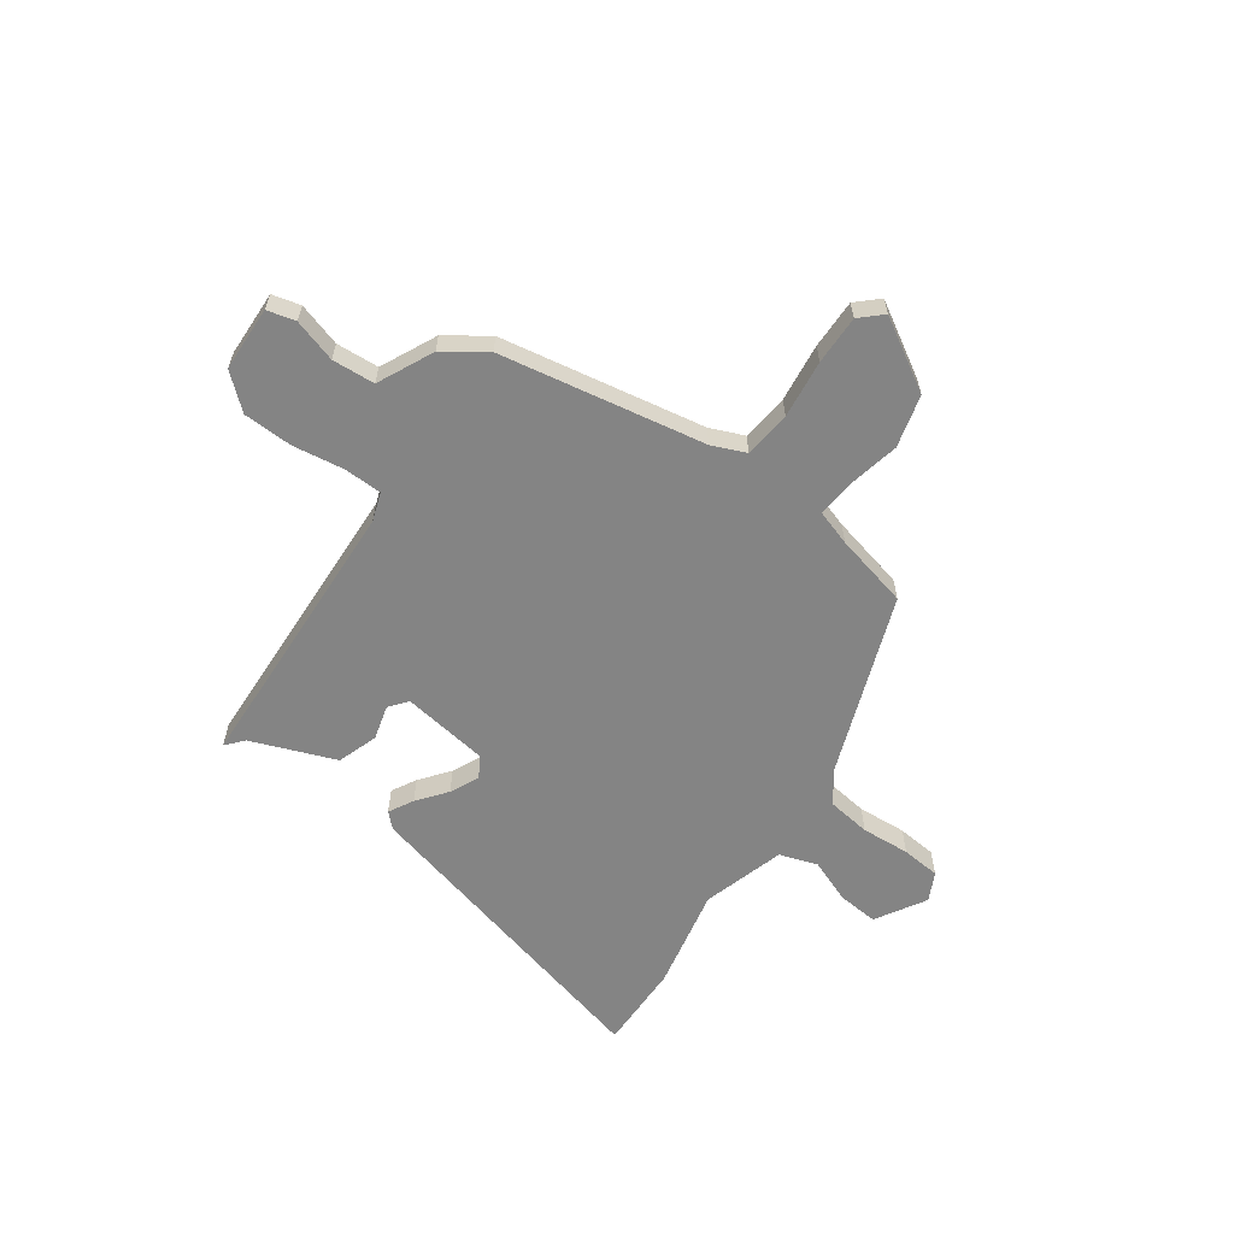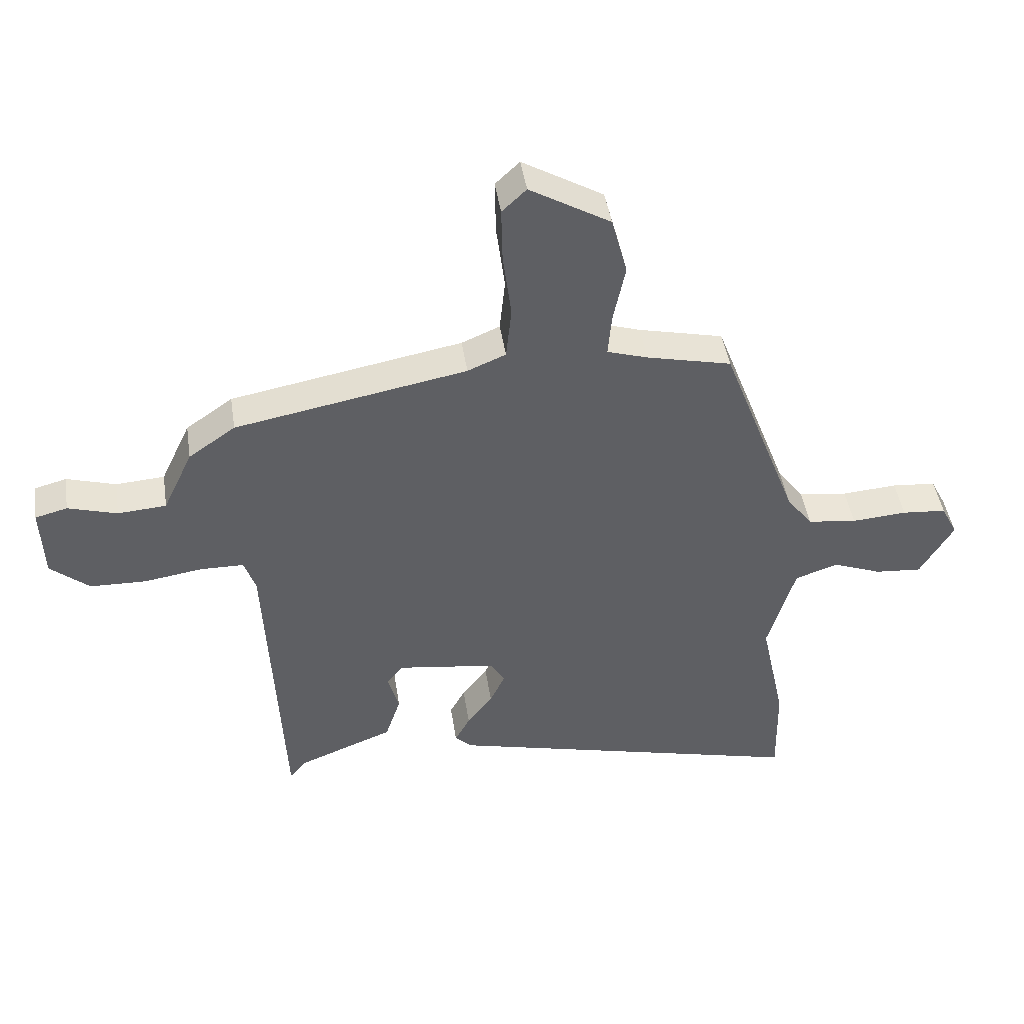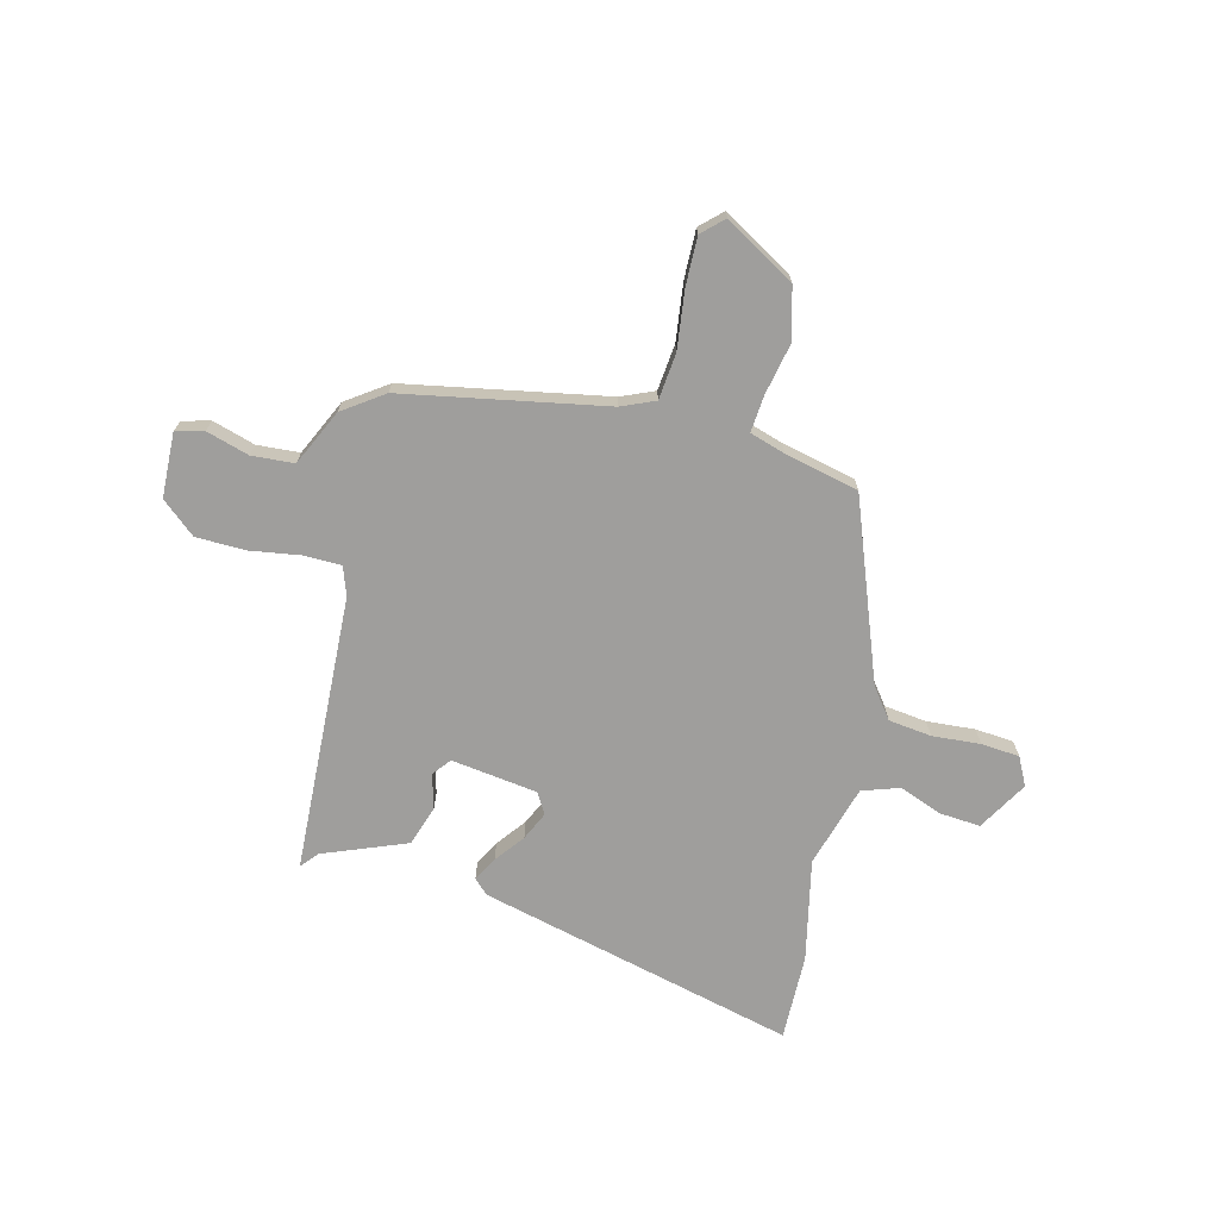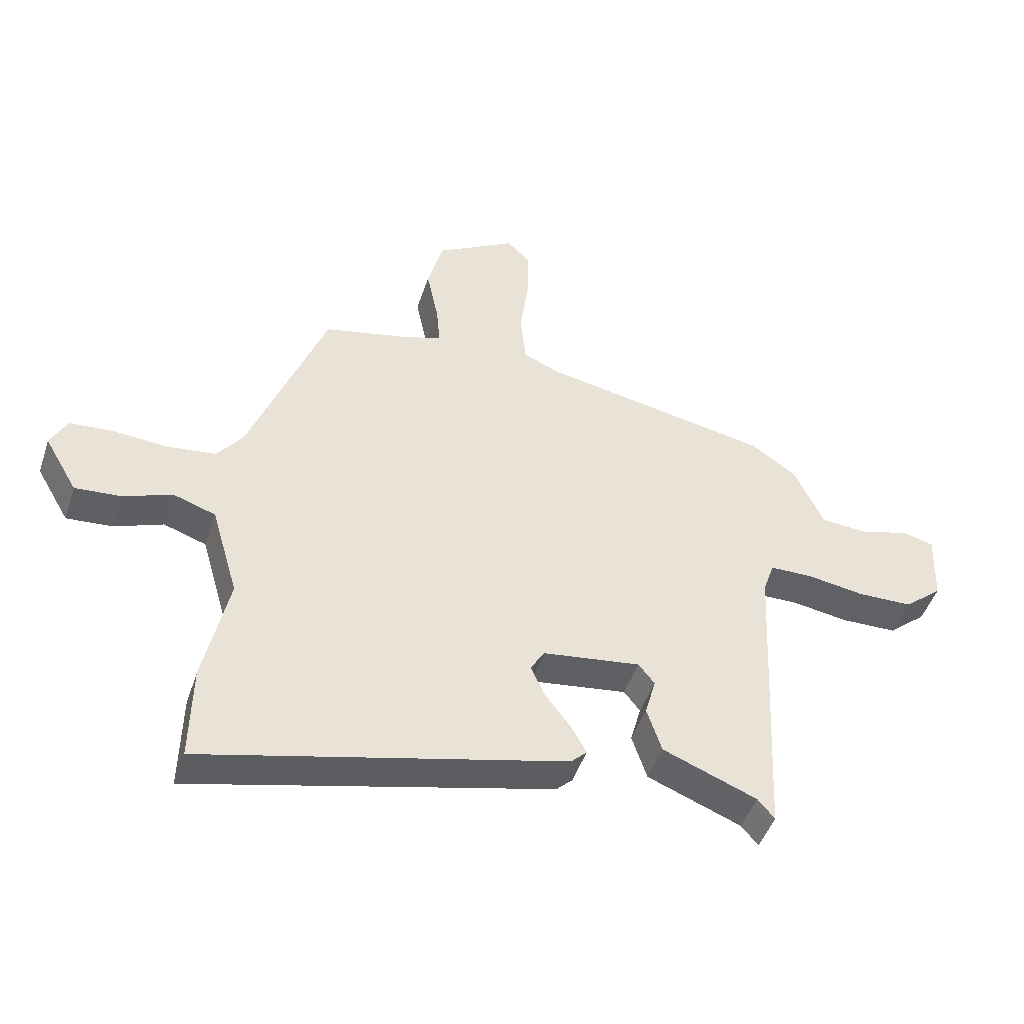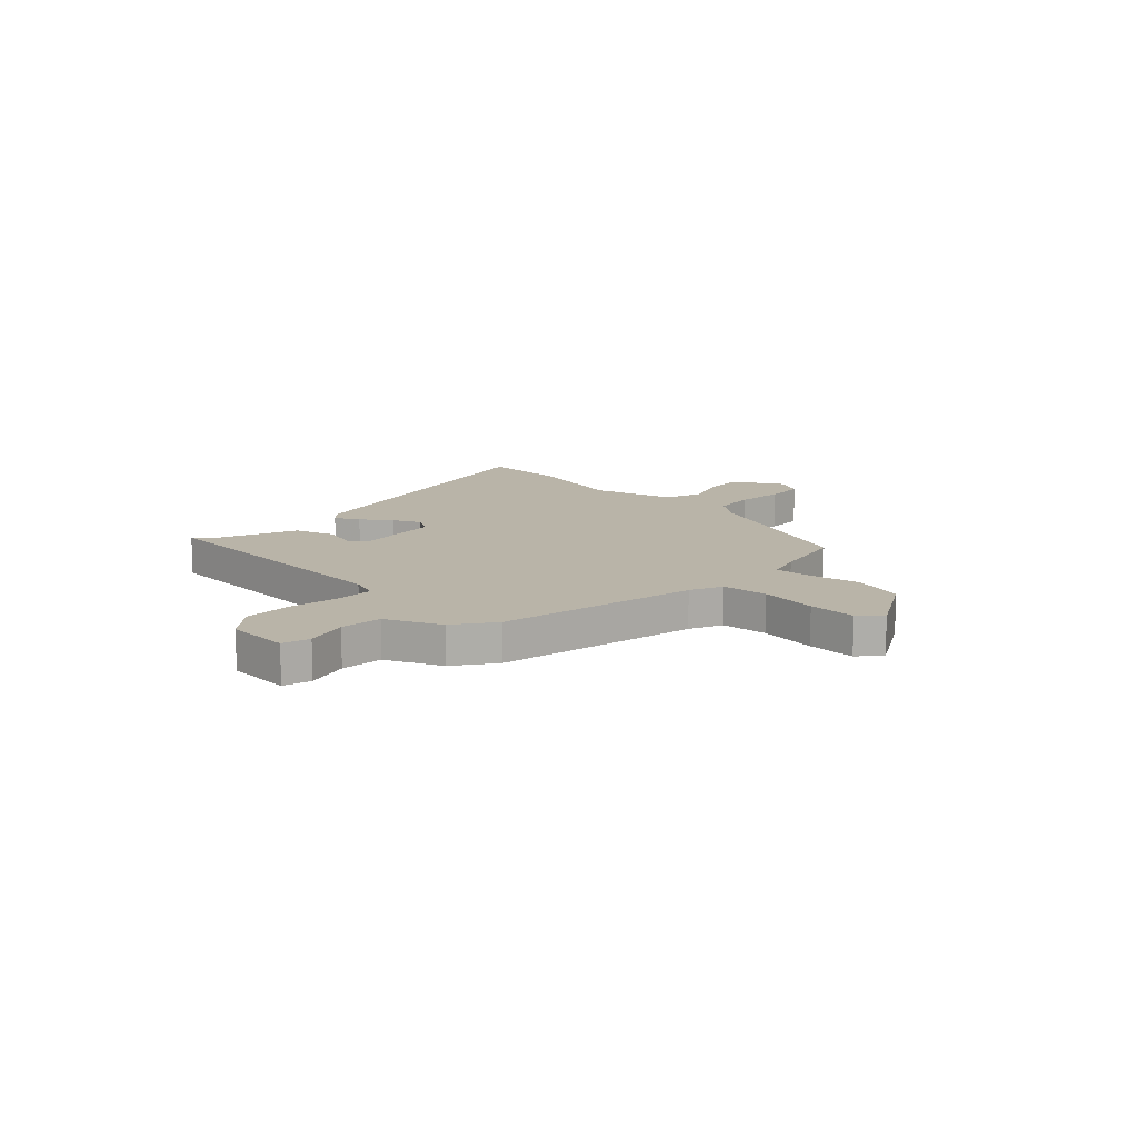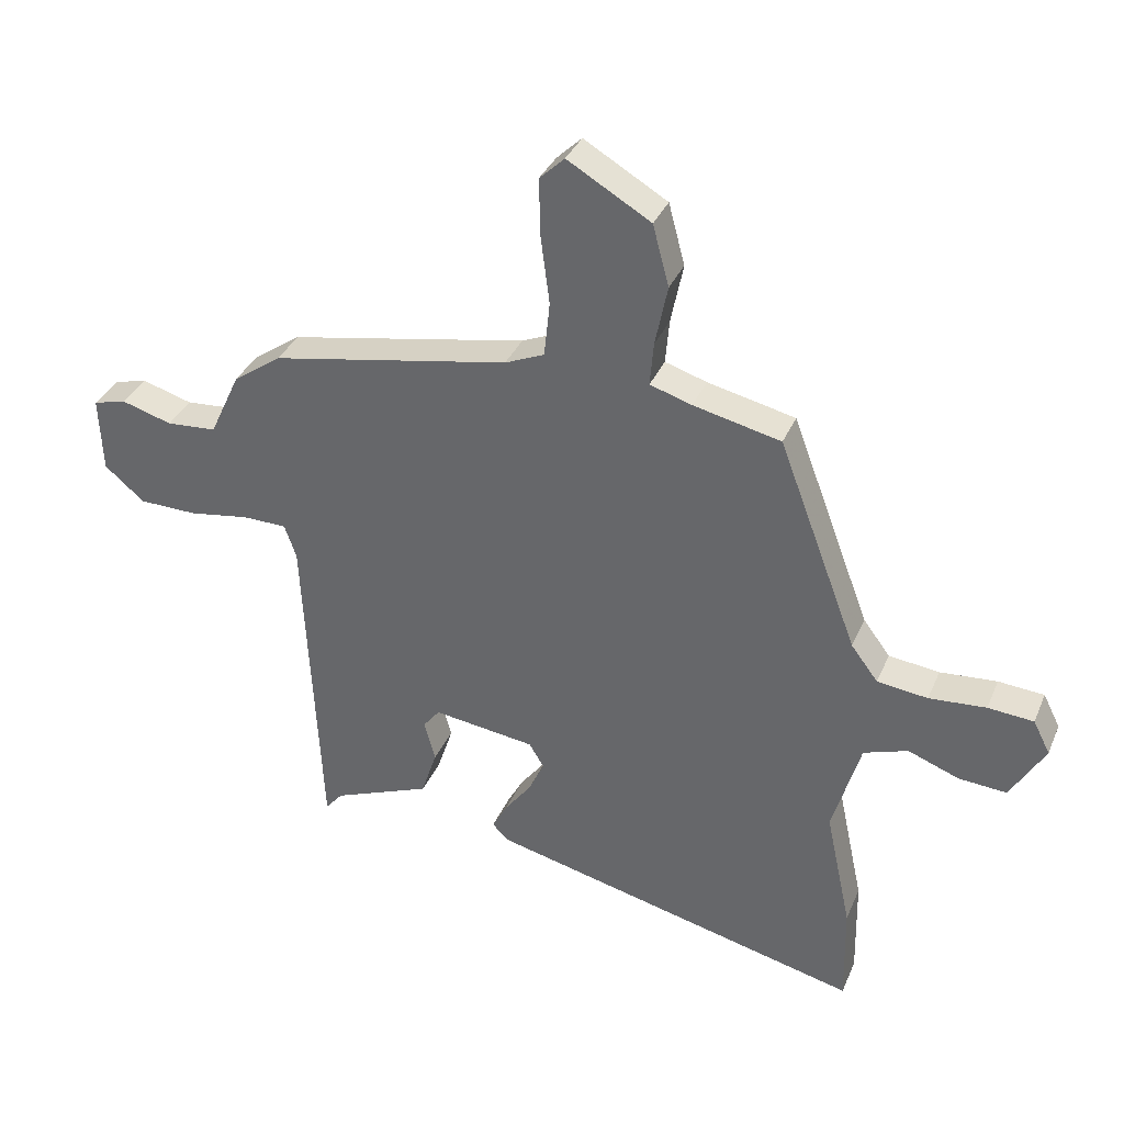
<metadata>
{"format":"obj","ext":"obj","renderer":"f3d","projection":"perspective","resolution":1024,"background":"white","views":[{"elev":-61.4,"azim":-35.8,"up":"+Y"},{"elev":44.9,"azim":-8.6,"up":"+Z"},{"elev":-70.9,"azim":-14.2,"up":"+Y"},{"elev":-46.8,"azim":162.0,"up":"+Z"},{"elev":13.1,"azim":-45.7,"up":"+Y"},{"elev":34.8,"azim":20.9,"up":"+Z"}]}
</metadata>
<code>
v -0.473 0.07 0.415
v -0.091 0.07 0.487
v -0.028 0.07 0.514
v -0.019 0.07 0.602
v -0.033 0.07 0.711
v -0.035 0.07 0.803
v 0.005 0.07 0.841
v 0.138 0.07 0.763
v 0.164 0.07 0.665
v 0.144 0.07 0.568
v 0.138 0.07 0.498
v 0.205 0.07 0.477
v 0.345 0.07 0.445
v 0.472 0.07 0.108
v 0.515 0.07 0.051
v 0.596 0.07 0.041
v 0.687 0.07 0.048
v 0.76 0.07 0.042
v 0.787 0.07 -0.011
v 0.732 0.07 -0.105
v 0.655 0.07 -0.099
v 0.574 0.07 -0.068
v 0.503 0.07 -0.092
v 0.458 0.07 -0.247
v 0.499 0.07 -0.439
v 0.502 0.07 -0.602
v -0.098 0.07 -0.456
v -0.125 0.07 -0.43
v -0.1 0.07 -0.384
v -0.058 0.07 -0.329
v -0.033 0.07 -0.275
v -0.057 0.07 -0.236
v -0.22 0.07 -0.214
v -0.247 0.07 -0.248
v -0.229 0.07 -0.313
v -0.254 0.07 -0.389
v -0.411 0.07 -0.451
v -0.439 0.07 -0.484
v -0.465 0.07 0.042
v -0.484 0.07 0.096
v -0.555 0.07 0.097
v -0.651 0.07 0.082
v -0.744 0.07 0.084
v -0.808 0.07 0.138
v -0.813 0.07 0.26
v -0.76 0.07 0.274
v -0.679 0.07 0.25
v -0.599 0.07 0.256
v -0.55 0.07 0.361
v -0.473 0 0.415
v -0.091 0 0.487
v -0.028 0 0.514
v -0.019 0 0.602
v -0.033 0 0.711
v -0.035 0 0.803
v 0.005 0 0.841
v 0.138 0 0.763
v 0.164 0 0.665
v 0.144 0 0.568
v 0.138 0 0.498
v 0.205 0 0.477
v 0.345 0 0.445
v 0.472 0 0.108
v 0.515 0 0.051
v 0.596 0 0.041
v 0.687 0 0.048
v 0.76 0 0.042
v 0.787 0 -0.011
v 0.732 0 -0.105
v 0.655 0 -0.099
v 0.574 0 -0.068
v 0.503 0 -0.092
v 0.458 0 -0.247
v 0.499 0 -0.439
v 0.502 0 -0.602
v -0.098 0 -0.456
v -0.125 0 -0.43
v -0.1 0 -0.384
v -0.058 0 -0.329
v -0.033 0 -0.275
v -0.057 0 -0.236
v -0.22 0 -0.214
v -0.247 0 -0.248
v -0.229 0 -0.313
v -0.254 0 -0.389
v -0.411 0 -0.451
v -0.439 0 -0.484
v -0.465 0 0.042
v -0.484 0 0.096
v -0.555 0 0.097
v -0.651 0 0.082
v -0.744 0 0.084
v -0.808 0 0.138
v -0.813 0 0.26
v -0.76 0 0.274
v -0.679 0 0.25
v -0.599 0 0.256
v -0.55 0 0.361
f 48 49 1 2
f 45 46 47
f 44 45 47
f 43 44 47
f 42 43 47
f 41 42 47
f 40 41 47 48
f 37 38 39
f 36 37 39
f 35 36 39
f 34 35 39
f 33 34 39 40
f 48 2 3
f 40 48 3
f 33 40 3
f 32 33 3
f 28 29 30
f 27 28 30
f 26 27 30
f 25 26 30
f 24 25 30
f 23 24 30 31
f 20 21 22
f 19 20 22
f 18 19 22
f 17 18 22
f 16 17 22
f 15 16 22 23
f 32 3 4
f 31 32 4
f 23 31 4
f 15 23 4
f 14 15 4
f 8 9 10
f 7 8 10
f 6 7 10
f 5 6 10
f 4 5 10
f 4 10 11
f 14 4 11
f 12 13 14
f 11 12 14
f 51 50 98 97
f 96 95 94
f 96 94 93
f 96 93 92
f 96 92 91
f 96 91 90
f 97 96 90 89
f 88 87 86
f 88 86 85
f 88 85 84
f 88 84 83
f 89 88 83 82
f 52 51 97
f 52 97 89
f 52 89 82
f 52 82 81
f 79 78 77
f 79 77 76
f 79 76 75
f 79 75 74
f 79 74 73
f 80 79 73 72
f 71 70 69
f 71 69 68
f 71 68 67
f 71 67 66
f 71 66 65
f 72 71 65 64
f 53 52 81
f 53 81 80
f 53 80 72
f 53 72 64
f 53 64 63
f 59 58 57
f 59 57 56
f 59 56 55
f 59 55 54
f 59 54 53
f 60 59 53
f 60 53 63
f 63 62 61
f 63 61 60
f 1 50 51 2
f 2 51 52 3
f 3 52 53 4
f 4 53 54 5
f 5 54 55 6
f 6 55 56 7
f 7 56 57 8
f 8 57 58 9
f 9 58 59 10
f 10 59 60 11
f 11 60 61 12
f 12 61 62 13
f 13 62 63 14
f 14 63 64 15
f 15 64 65 16
f 16 65 66 17
f 17 66 67 18
f 18 67 68 19
f 19 68 69 20
f 20 69 70 21
f 21 70 71 22
f 22 71 72 23
f 23 72 73 24
f 24 73 74 25
f 25 74 75 26
f 26 75 76 27
f 27 76 77 28
f 28 77 78 29
f 29 78 79 30
f 30 79 80 31
f 31 80 81 32
f 32 81 82 33
f 33 82 83 34
f 34 83 84 35
f 35 84 85 36
f 36 85 86 37
f 37 86 87 38
f 38 87 88 39
f 39 88 89 40
f 40 89 90 41
f 41 90 91 42
f 42 91 92 43
f 43 92 93 44
f 44 93 94 45
f 45 94 95 46
f 46 95 96 47
f 47 96 97 48
f 48 97 98 49
f 49 98 50 1

</code>
